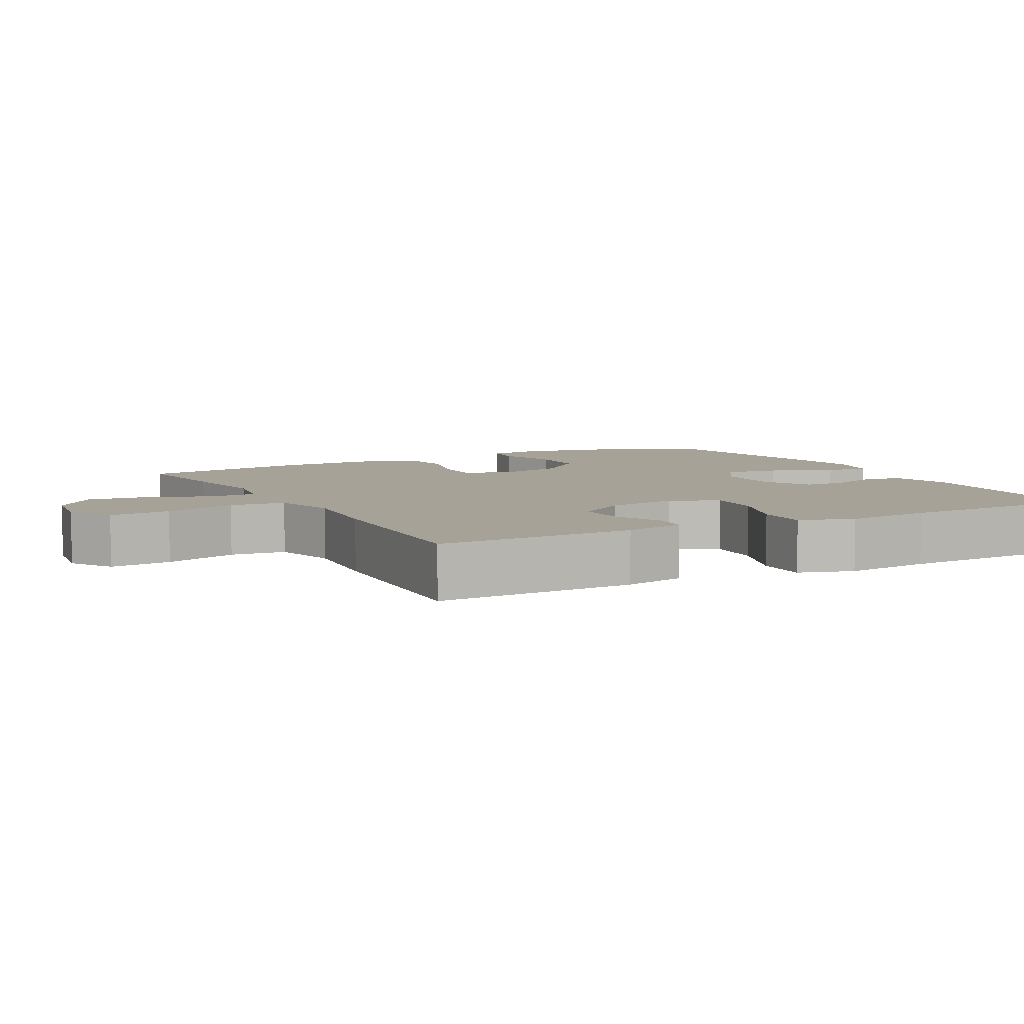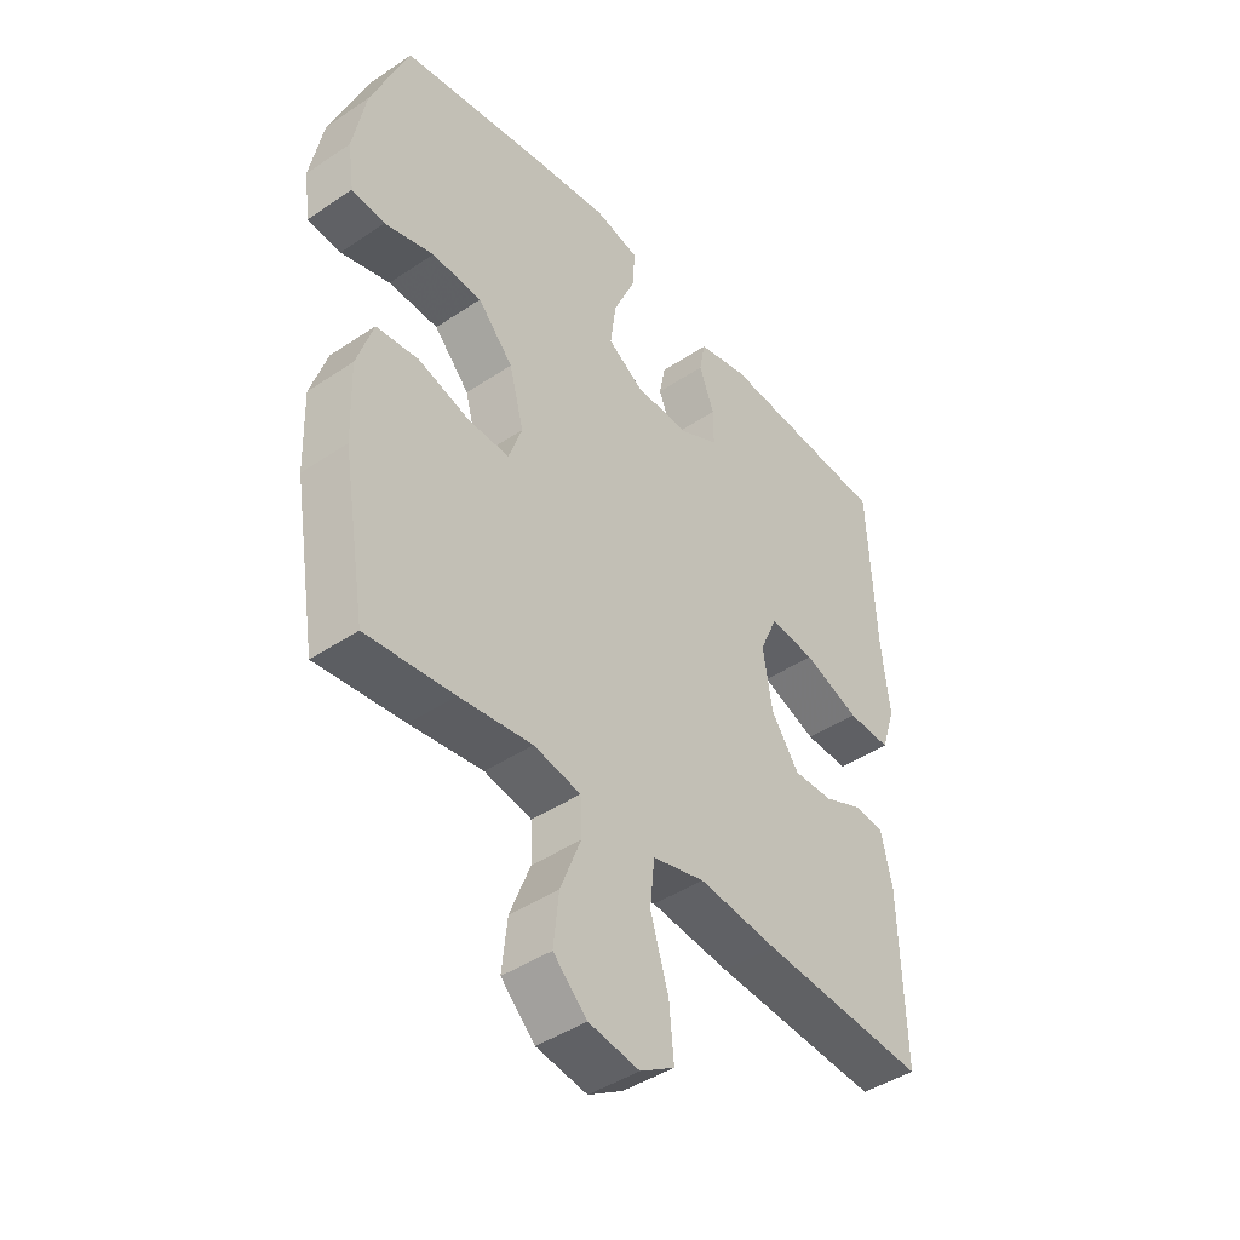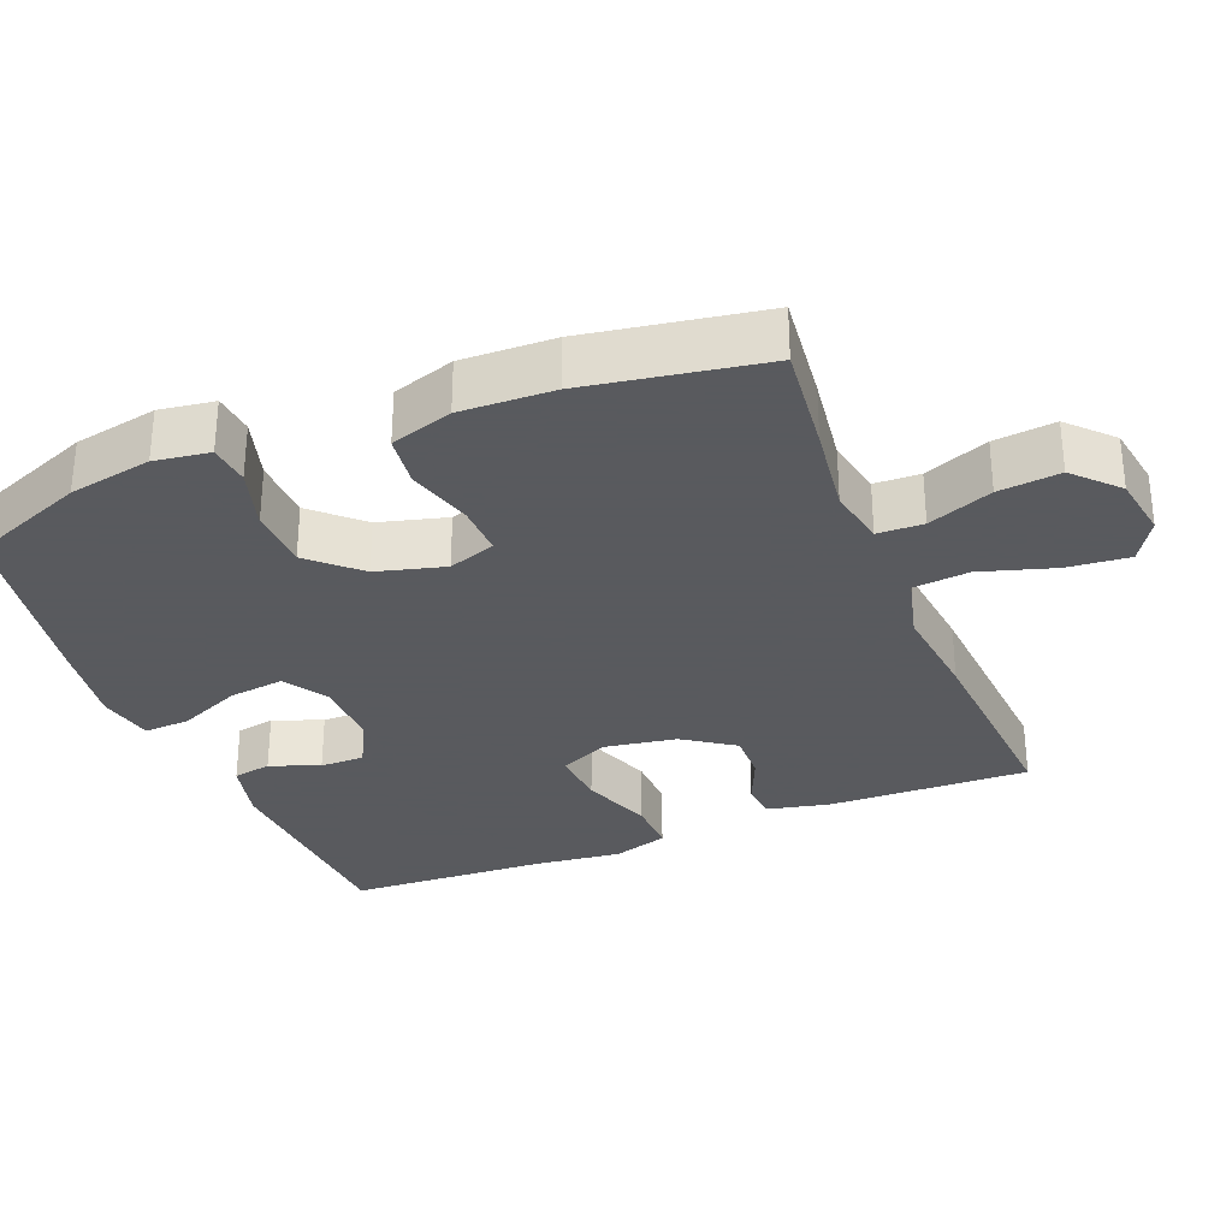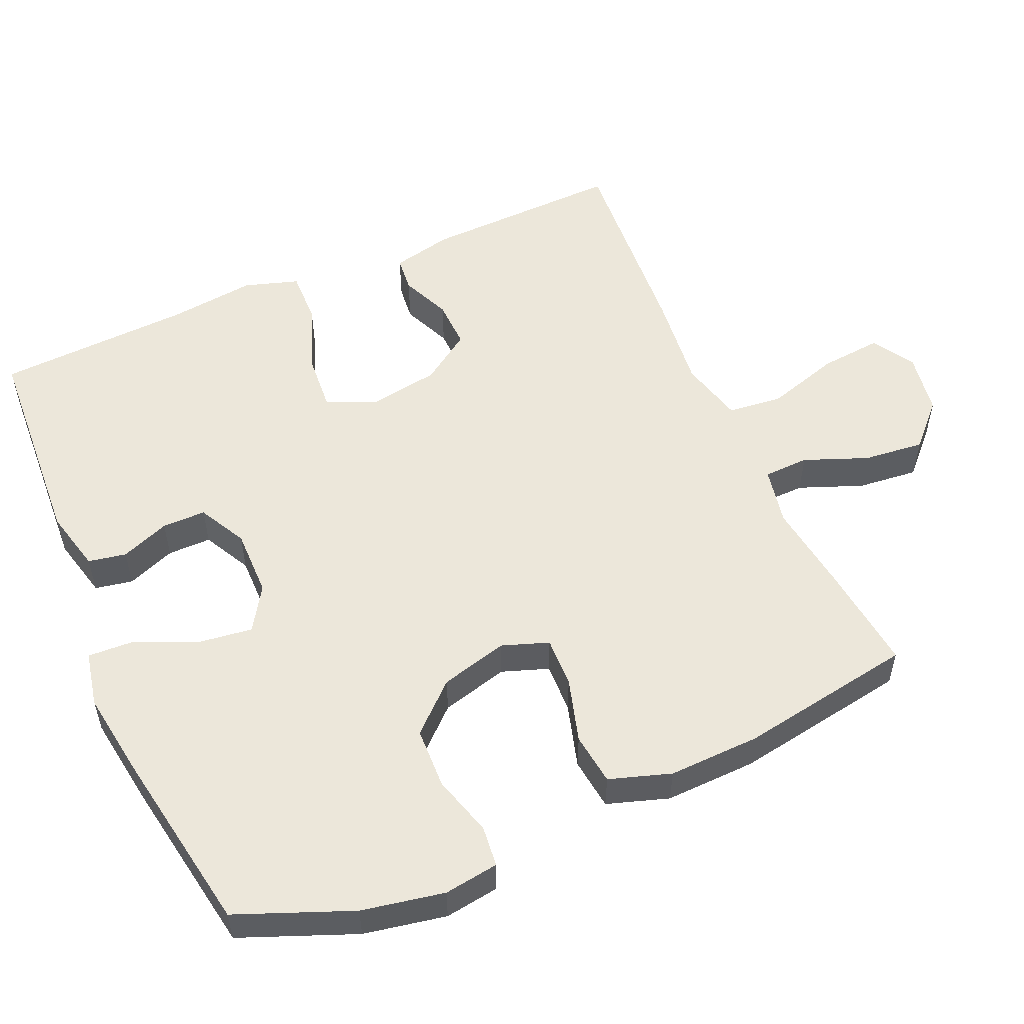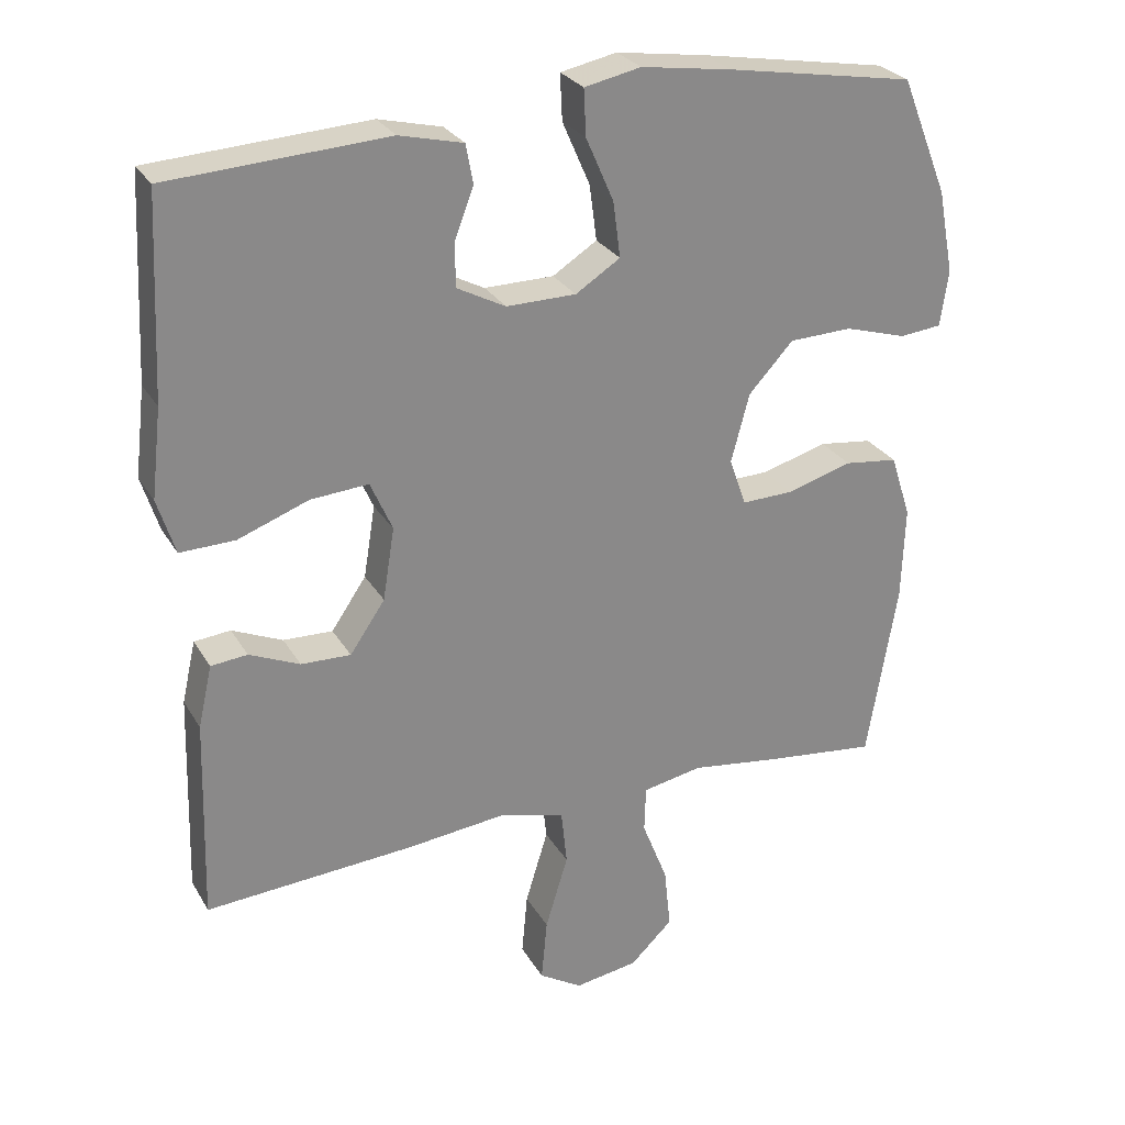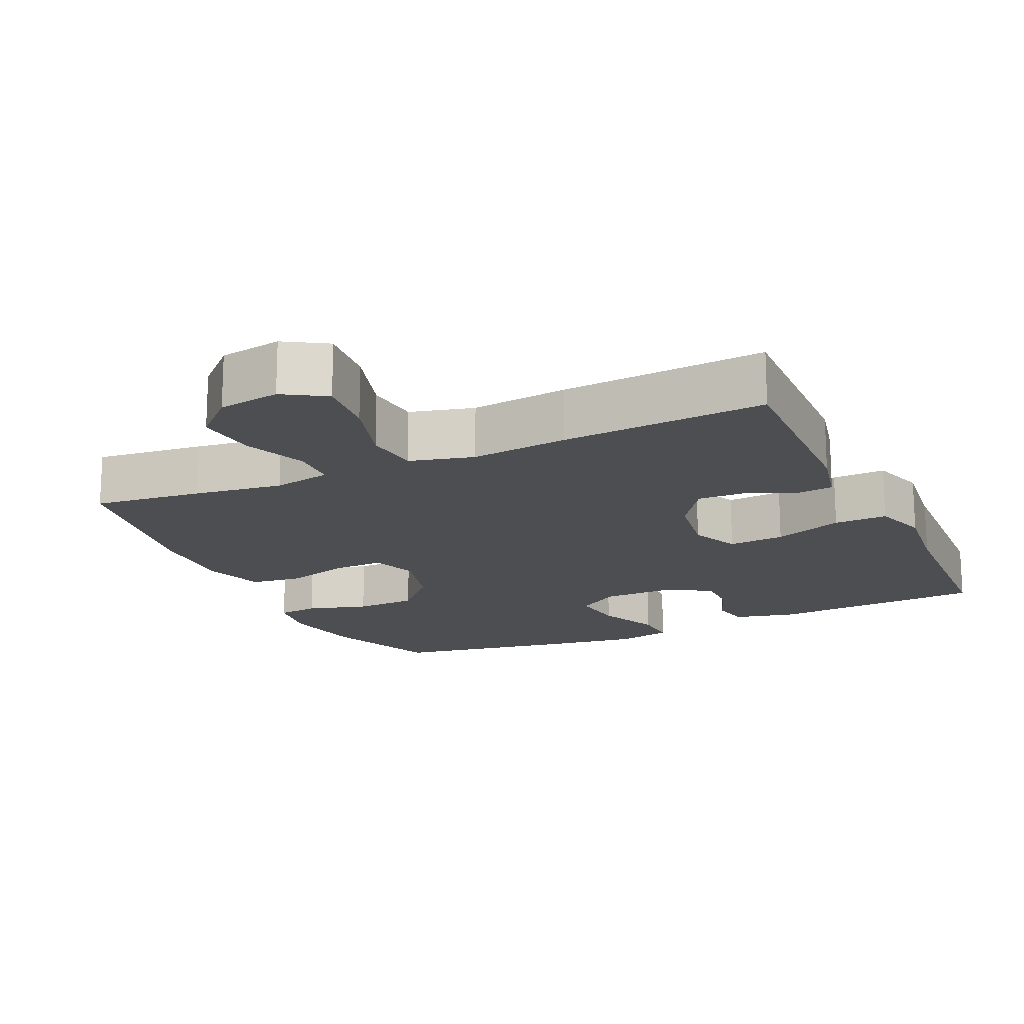
<metadata>
{"format":"obj","ext":"obj","renderer":"f3d","projection":"perspective","resolution":1024,"background":"white","views":[{"elev":6.5,"azim":-118.2,"up":"+Y"},{"elev":-43.6,"azim":128.4,"up":"+Z"},{"elev":-31.2,"azim":111.8,"up":"+Y"},{"elev":54.0,"azim":66.3,"up":"+Y"},{"elev":27.2,"azim":-24.4,"up":"+Z"},{"elev":-17.1,"azim":-155.3,"up":"+Y"}]}
</metadata>
<code>
v -0.5 0.07 -0.5
v -0.492 0.07 -0.222
v -0.473 0.07 -0.137
v -0.423 0.07 -0.132
v -0.354 0.07 -0.162
v -0.286 0.07 -0.164
v -0.238 0.07 -0.094
v -0.222 0.07 0.005
v -0.252 0.07 0.073
v -0.331 0.07 0.067
v -0.428 0.07 0.031
v -0.503 0.07 0.029
v -0.527 0.07 0.105
v -0.513 0.07 0.226
v -0.5 0.07 0.5
v -0.201 0.07 0.518
v -0.114 0.07 0.497
v -0.104 0.07 0.444
v -0.13 0.07 0.376
v -0.13 0.07 0.315
v -0.063 0.07 0.28
v 0.032 0.07 0.281
v 0.093 0.07 0.32
v 0.083 0.07 0.396
v 0.045 0.07 0.483
v 0.042 0.07 0.546
v 0.119 0.07 0.562
v 0.243 0.07 0.544
v 0.5 0.07 0.5
v 0.564 0.07 0.34
v 0.586 0.07 0.225
v 0.575 0.07 0.149
v 0.518 0.07 0.143
v 0.433 0.07 0.168
v 0.347 0.07 0.165
v 0.286 0.07 0.099
v 0.261 0.07 0.005
v 0.284 0.07 -0.06
v 0.354 0.07 -0.058
v 0.444 0.07 -0.032
v 0.517 0.07 -0.041
v 0.545 0.07 -0.127
v 0.541 0.07 -0.255
v 0.5 0.07 -0.5
v 0.349 0.07 -0.483
v 0.224 0.07 -0.466
v 0.143 0.07 -0.482
v 0.141 0.07 -0.545
v 0.176 0.07 -0.634
v 0.185 0.07 -0.719
v 0.127 0.07 -0.775
v 0.04 0.07 -0.789
v -0.019 0.07 -0.753
v -0.011 0.07 -0.667
v 0.02 0.07 -0.565
v 0.012 0.07 -0.488
v -0.078 0.07 -0.465
v -0.214 0.07 -0.48
v -0.5 0 -0.5
v -0.492 0 -0.222
v -0.473 0 -0.137
v -0.423 0 -0.132
v -0.354 0 -0.162
v -0.286 0 -0.164
v -0.238 0 -0.094
v -0.222 0 0.005
v -0.252 0 0.073
v -0.331 0 0.067
v -0.428 0 0.031
v -0.503 0 0.029
v -0.527 0 0.105
v -0.513 0 0.226
v -0.5 0 0.5
v -0.201 0 0.518
v -0.114 0 0.497
v -0.104 0 0.444
v -0.13 0 0.376
v -0.13 0 0.315
v -0.063 0 0.28
v 0.032 0 0.281
v 0.093 0 0.32
v 0.083 0 0.396
v 0.045 0 0.483
v 0.042 0 0.546
v 0.119 0 0.562
v 0.243 0 0.544
v 0.5 0 0.5
v 0.564 0 0.34
v 0.586 0 0.225
v 0.575 0 0.149
v 0.518 0 0.143
v 0.433 0 0.168
v 0.347 0 0.165
v 0.286 0 0.099
v 0.261 0 0.005
v 0.284 0 -0.06
v 0.354 0 -0.058
v 0.444 0 -0.032
v 0.517 0 -0.041
v 0.545 0 -0.127
v 0.541 0 -0.255
v 0.5 0 -0.5
v 0.349 0 -0.483
v 0.224 0 -0.466
v 0.143 0 -0.482
v 0.141 0 -0.545
v 0.176 0 -0.634
v 0.185 0 -0.719
v 0.127 0 -0.775
v 0.04 0 -0.789
v -0.019 0 -0.753
v -0.011 0 -0.667
v 0.02 0 -0.565
v 0.012 0 -0.488
v -0.078 0 -0.465
v -0.214 0 -0.48
f 57 58 1 2
f 56 57 2 3
f 52 53 54 55
f 50 51 52 55
f 48 49 50 55
f 47 48 55 56
f 46 47 56 3
f 39 40 41 42
f 38 39 42 43
f 31 32 33 34
f 31 34 35
f 30 31 35
f 29 30 35
f 28 29 35 36
f 24 25 26 27
f 23 24 27 28
f 16 17 18 19
f 14 15 16 19
f 14 19 20
f 13 14 20 21
f 10 11 12 13
f 9 10 13 21
f 46 3 4 5
f 46 5 6
f 45 46 6 7
f 38 43 44 45
f 37 38 45 7
f 23 28 36 37
f 22 23 37 7
f 8 9 21 22
f 7 8 22
f 60 59 116 115
f 61 60 115 114
f 113 112 111 110
f 113 110 109 108
f 113 108 107 106
f 114 113 106 105
f 61 114 105 104
f 100 99 98 97
f 101 100 97 96
f 92 91 90 89
f 93 92 89
f 93 89 88
f 93 88 87
f 94 93 87 86
f 85 84 83 82
f 86 85 82 81
f 77 76 75 74
f 77 74 73 72
f 78 77 72
f 79 78 72 71
f 71 70 69 68
f 79 71 68 67
f 63 62 61 104
f 64 63 104
f 65 64 104 103
f 103 102 101 96
f 65 103 96 95
f 95 94 86 81
f 65 95 81 80
f 80 79 67 66
f 80 66 65
f 1 59 60 2
f 2 60 61 3
f 3 61 62 4
f 4 62 63 5
f 5 63 64 6
f 6 64 65 7
f 7 65 66 8
f 8 66 67 9
f 9 67 68 10
f 10 68 69 11
f 11 69 70 12
f 12 70 71 13
f 13 71 72 14
f 14 72 73 15
f 15 73 74 16
f 16 74 75 17
f 17 75 76 18
f 18 76 77 19
f 19 77 78 20
f 20 78 79 21
f 21 79 80 22
f 22 80 81 23
f 23 81 82 24
f 24 82 83 25
f 25 83 84 26
f 26 84 85 27
f 27 85 86 28
f 28 86 87 29
f 29 87 88 30
f 30 88 89 31
f 31 89 90 32
f 32 90 91 33
f 33 91 92 34
f 34 92 93 35
f 35 93 94 36
f 36 94 95 37
f 37 95 96 38
f 38 96 97 39
f 39 97 98 40
f 40 98 99 41
f 41 99 100 42
f 42 100 101 43
f 43 101 102 44
f 44 102 103 45
f 45 103 104 46
f 46 104 105 47
f 47 105 106 48
f 48 106 107 49
f 49 107 108 50
f 50 108 109 51
f 51 109 110 52
f 52 110 111 53
f 53 111 112 54
f 54 112 113 55
f 55 113 114 56
f 56 114 115 57
f 57 115 116 58
f 58 116 59 1

</code>
